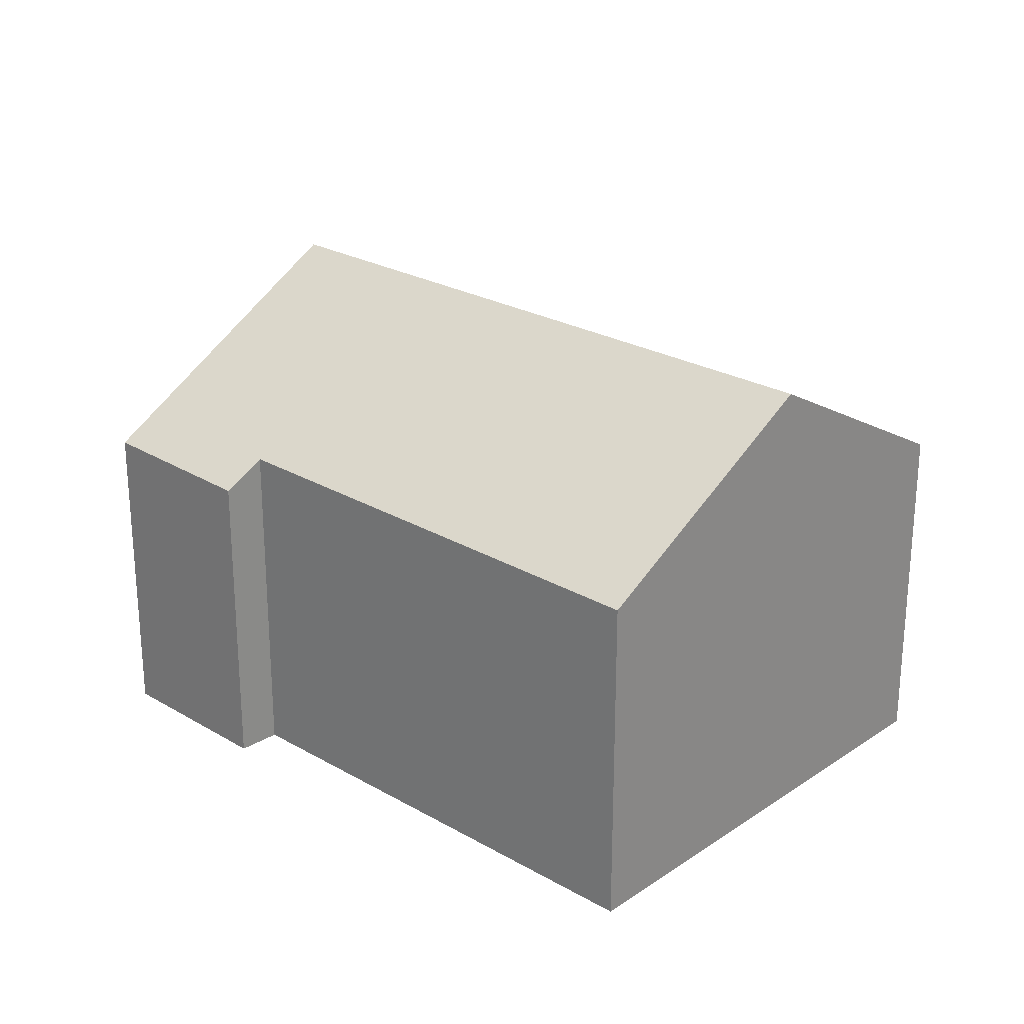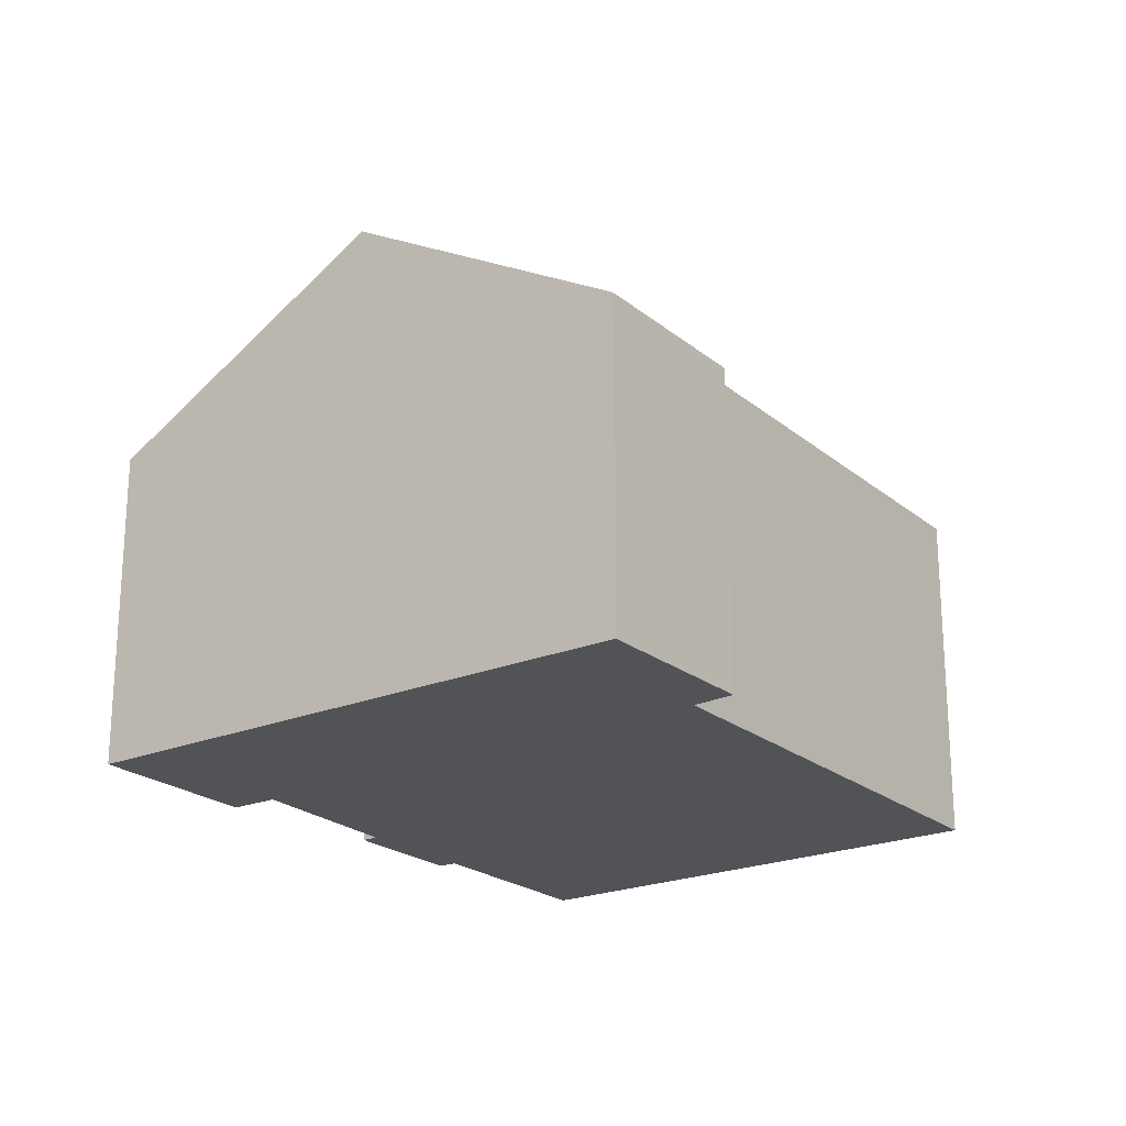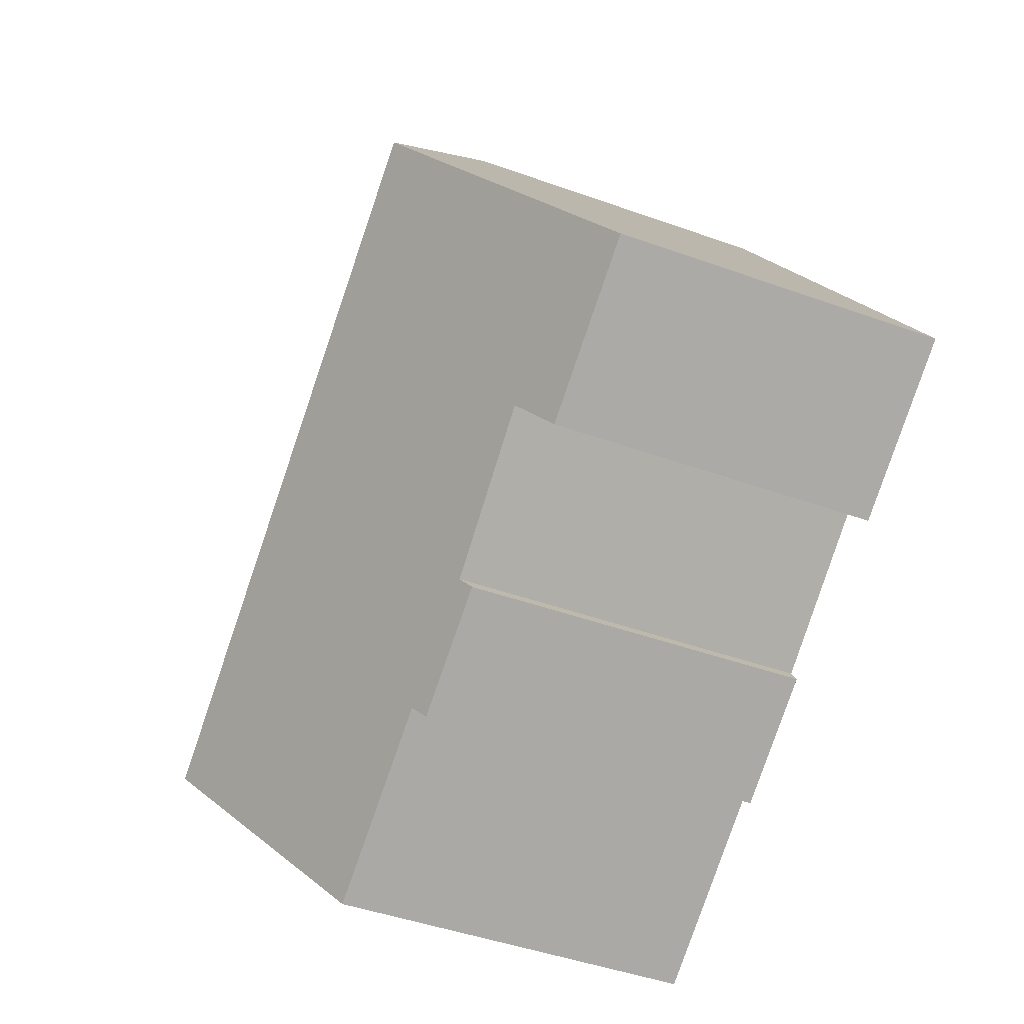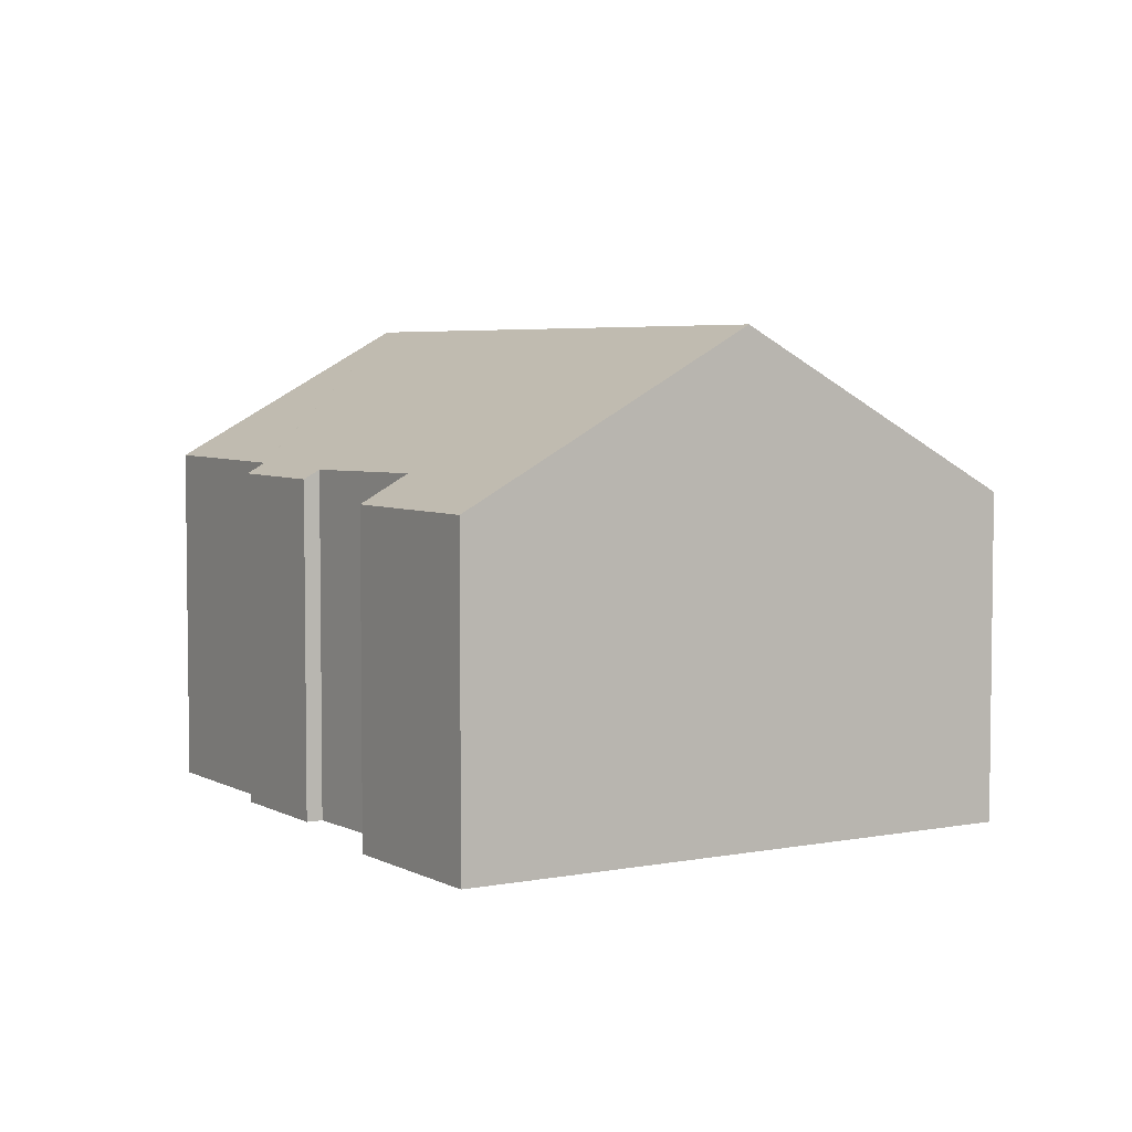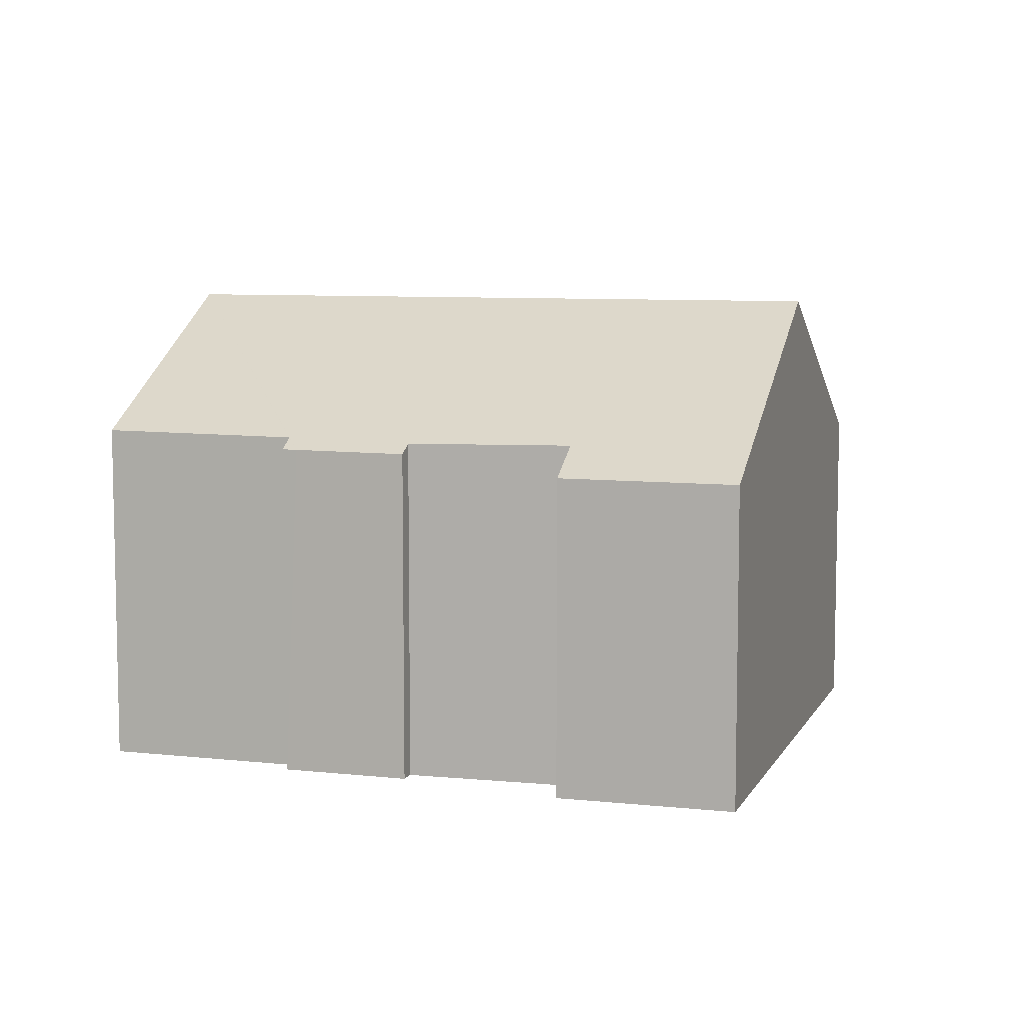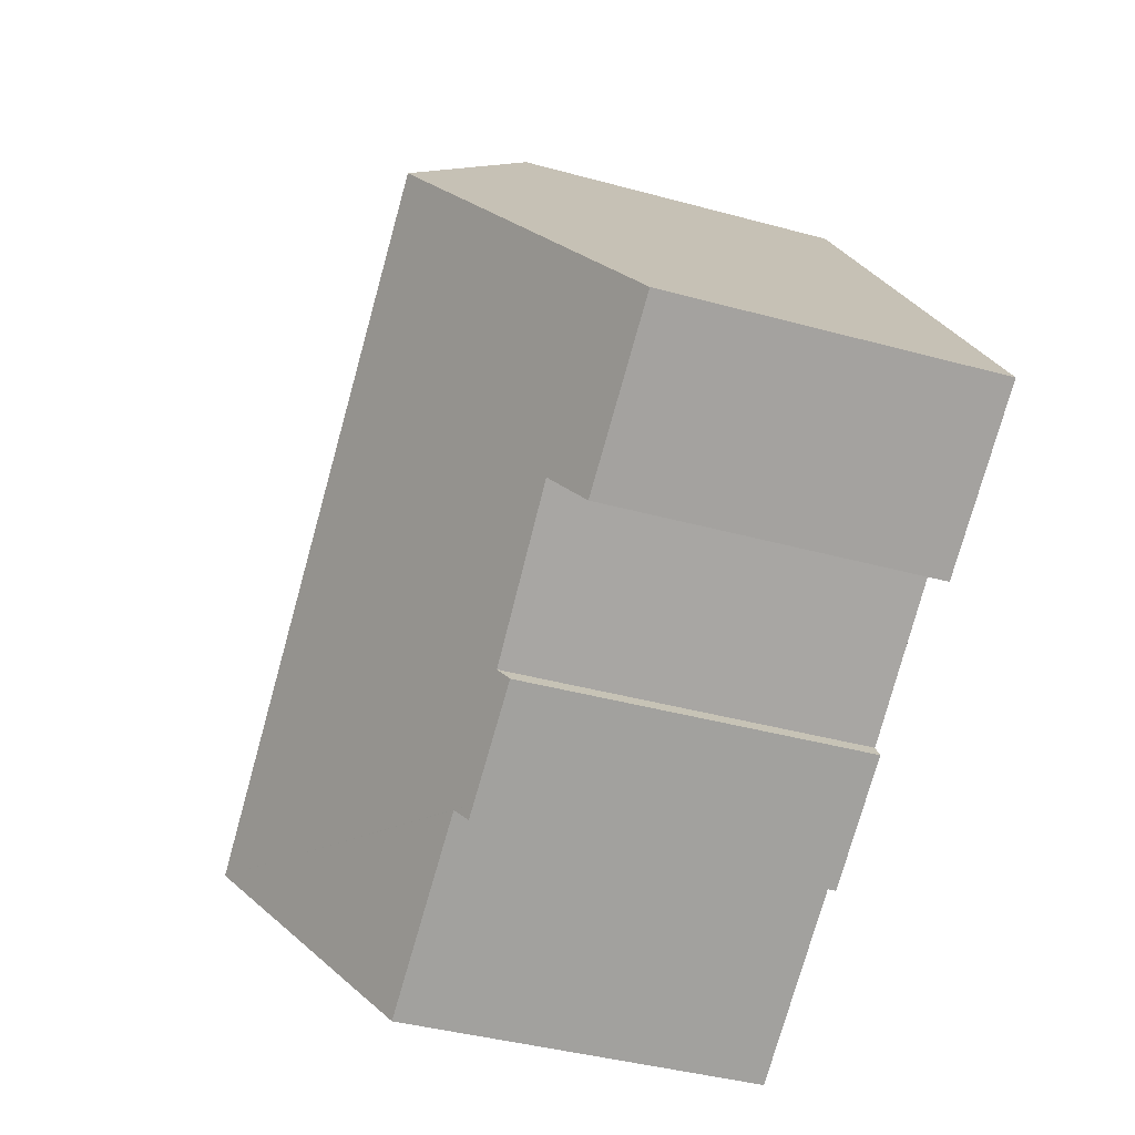
<metadata>
{"format":"obj","ext":"obj","renderer":"f3d","projection":"perspective","resolution":1024,"background":"white","views":[{"elev":25.5,"azim":75.9,"up":"+Y"},{"elev":-22.0,"azim":-21.0,"up":"+Y"},{"elev":-44.6,"azim":-112.8,"up":"+Z"},{"elev":4.7,"azim":-88.7,"up":"+Y"},{"elev":7.8,"azim":-129.6,"up":"+Y"},{"elev":-40.2,"azim":-108.7,"up":"+Z"}]}
</metadata>
<code>
v  4.753 14.05 7.31
v  25.43 9.958 2.545
v  21.32 14.05 -3.787
v  13.19 10.04 10.58
v  13.81 9.346 11.69
v  9.413 9.418 14.48
v  8.934 9.776 -4.984
v  9.194 10.04 -4.573
v  11.74 9.797 -6.817
v  0 9.324 5.709e-16
v  4.374 9.332 -2.913
v  5.177 10.12 -1.714
v  12.43 10.1 -6.606
v  12.11 9.8 -7.058
v  17.39 10.14 -9.833
v  9.194 2.8e-16 -4.573
v  8.934 3.052e-16 -4.984
v  0 0 0
v  4.753 -4.476e-16 7.31
v  9.413 -8.865e-16 14.48
v  5.177 1.05e-16 -1.714
v  4.374 1.784e-16 -2.913
v  17.39 6.021e-16 -9.833
v  12.43 4.045e-16 -6.606
v  12.11 4.322e-16 -7.058
v  11.74 4.174e-16 -6.817
v  13.19 -6.478e-16 10.58
v  13.81 -7.158e-16 11.69
v  25.43 -1.558e-16 2.545
v  21.32 2.319e-16 -3.787
g defaultobject
f 1 2 3
f 2 1 4
f 4 1 5
f 5 1 6
f 7 8 9
f 10 1 11
f 12 11 1
f 3 12 1
f 8 12 3
f 9 8 3
f 13 9 3
f 14 9 13
f 15 13 3
f 7 16 8
f 16 7 17
f 18 1 10
f 1 18 6
f 6 18 19
f 6 19 20
f 8 21 12
f 21 8 16
f 22 10 11
f 10 22 18
f 23 13 15
f 13 23 24
f 25 9 14
f 9 25 7
f 7 25 17
f 17 25 26
f 21 11 12
f 11 21 22
f 5 27 4
f 27 5 28
f 29 3 2
f 3 29 15
f 15 29 30
f 15 30 23
f 24 14 13
f 14 24 25
f 20 5 6
f 5 20 28
f 27 2 4
f 2 27 29
f 21 29 27
f 29 21 16
f 29 16 17
f 29 17 26
f 29 26 24
f 24 26 25
f 29 24 30
f 30 24 23
f 19 28 20
f 28 19 18
f 28 18 22
f 28 22 27
f 27 22 21

</code>
